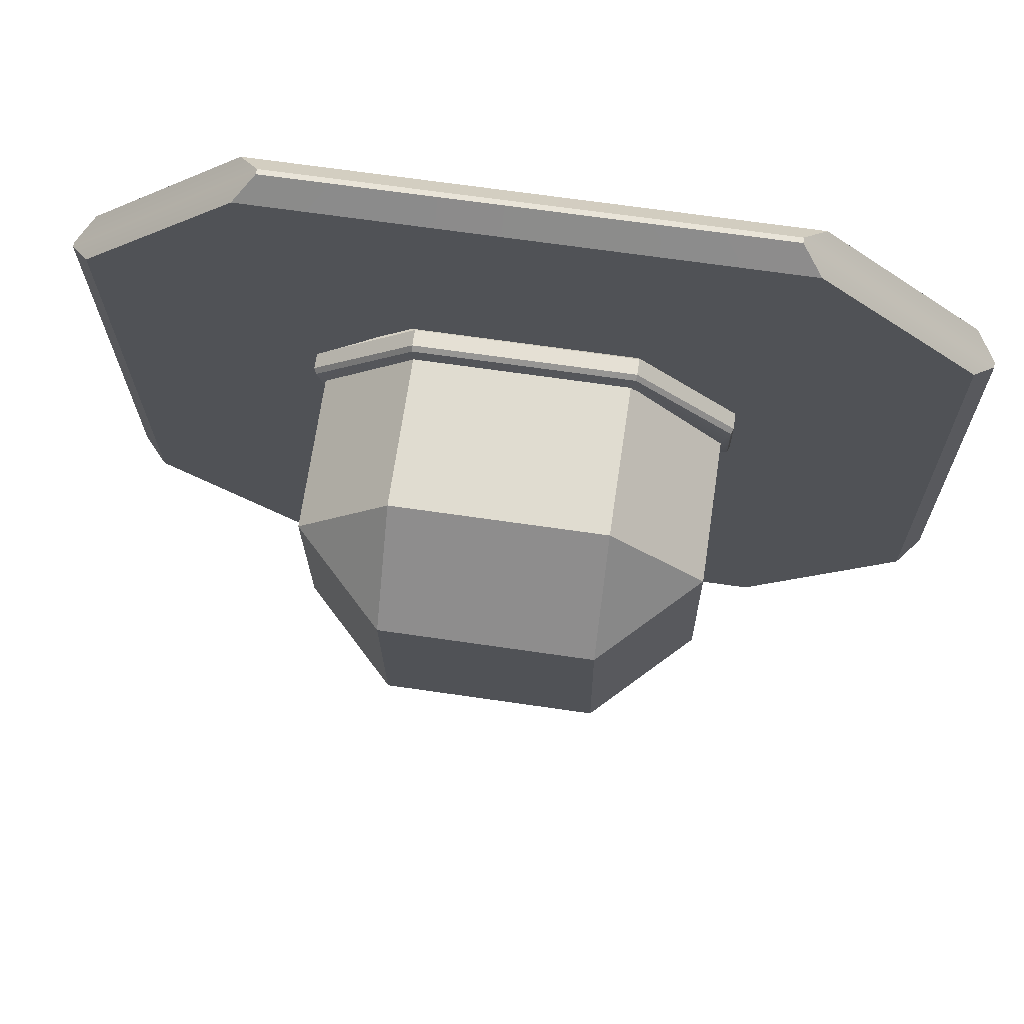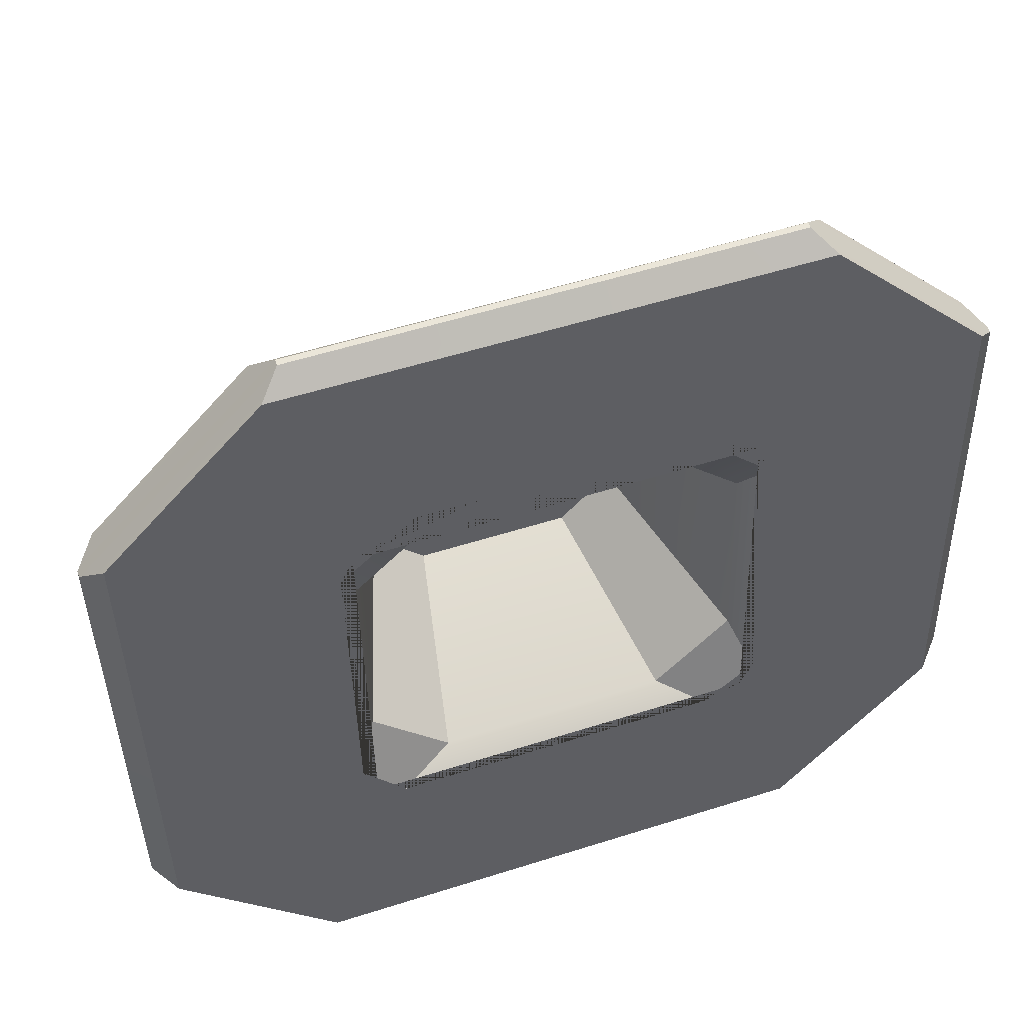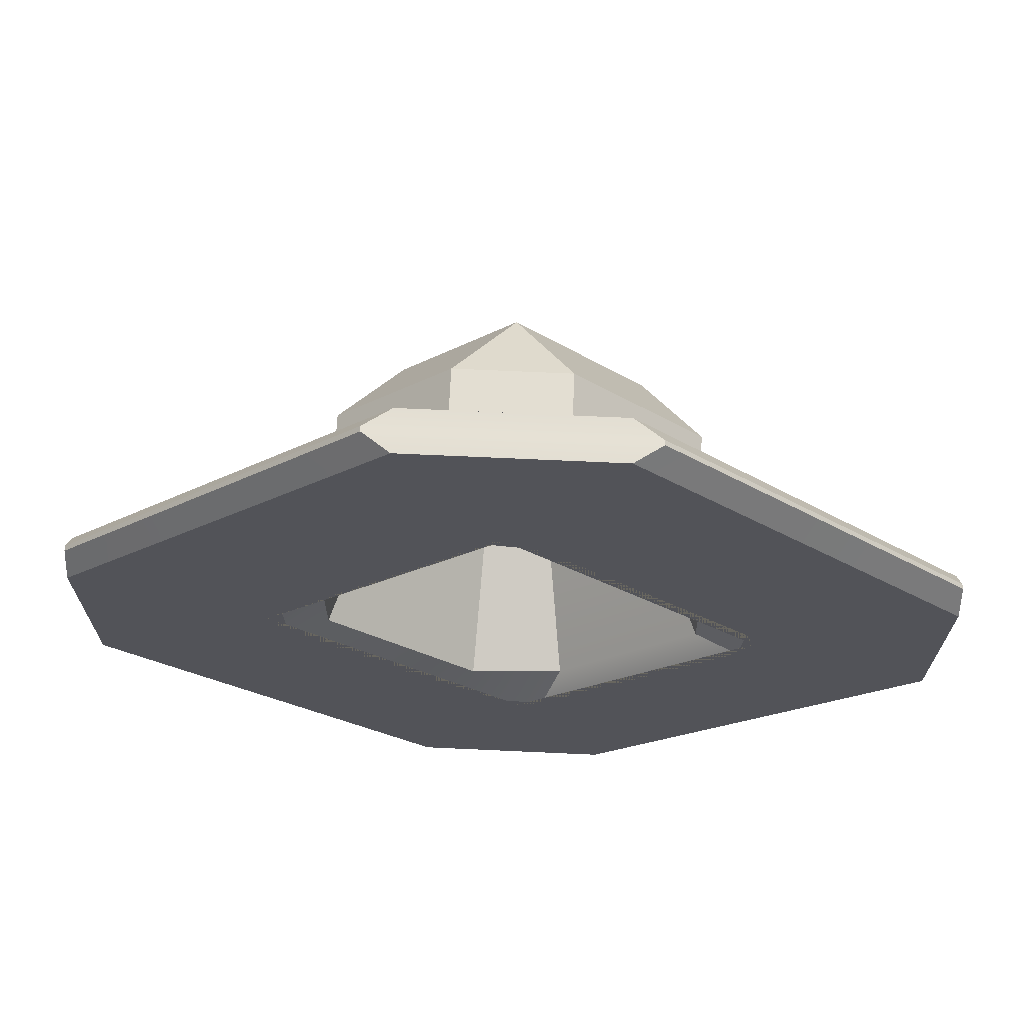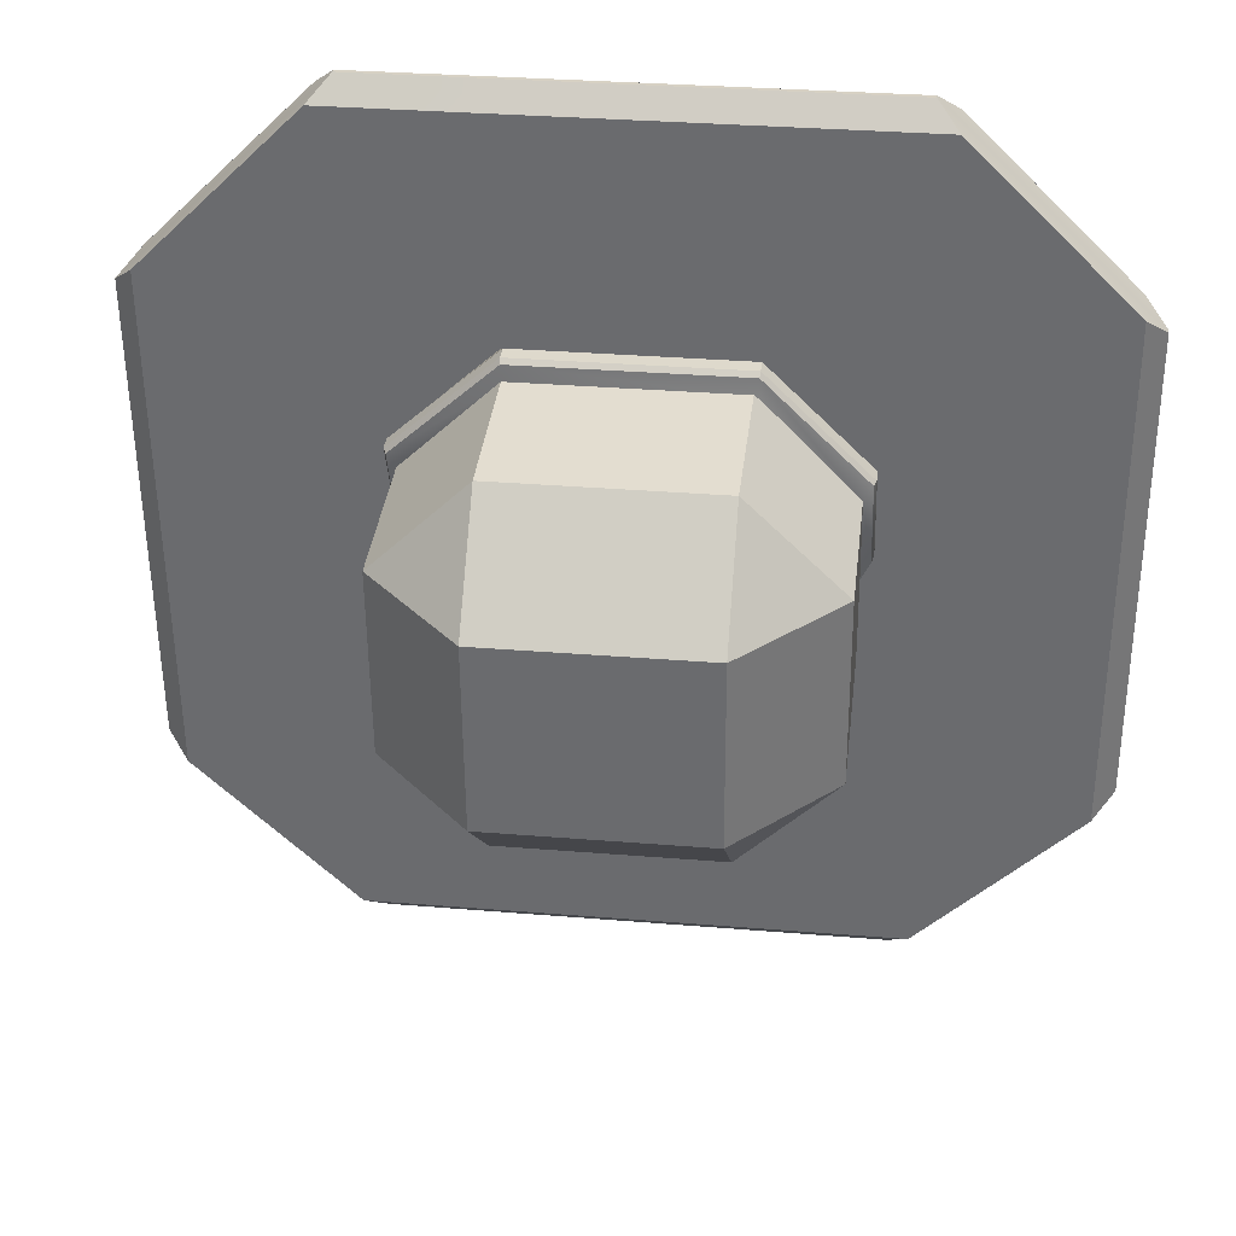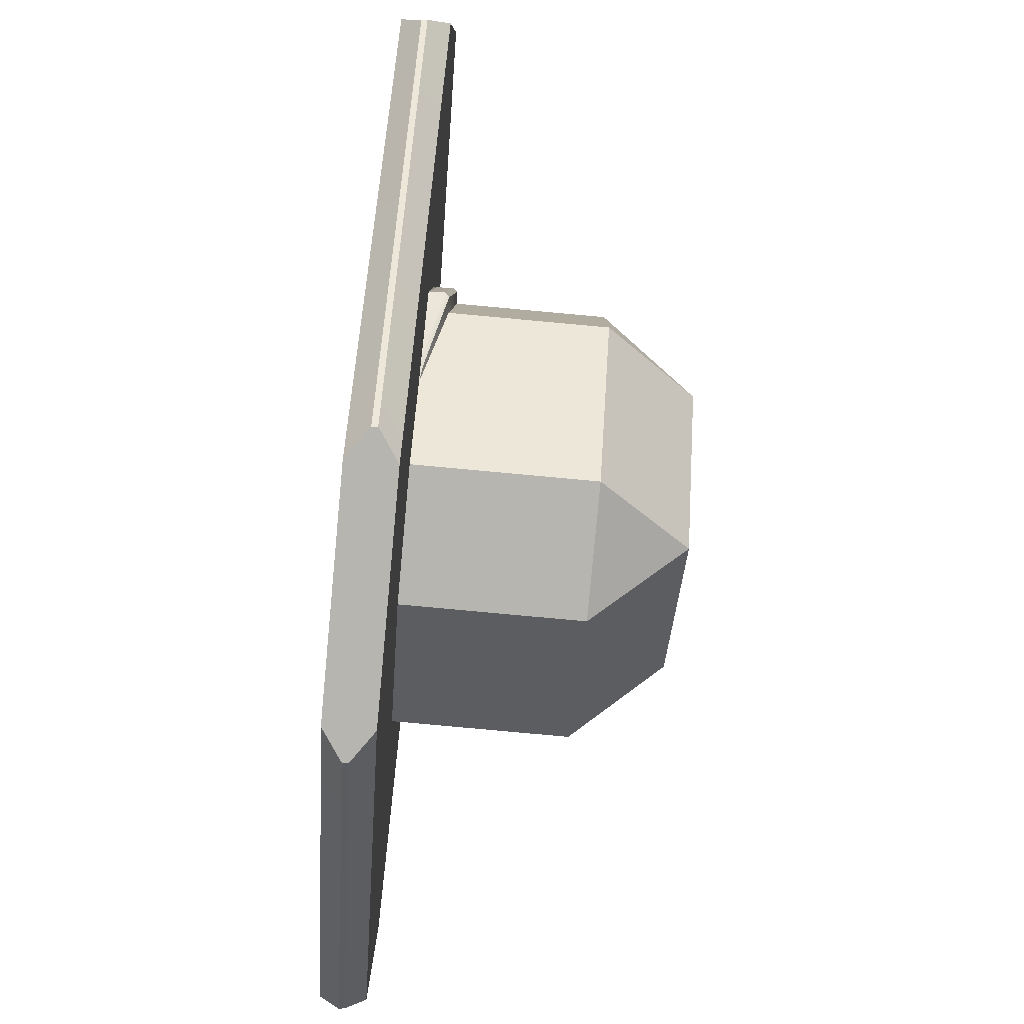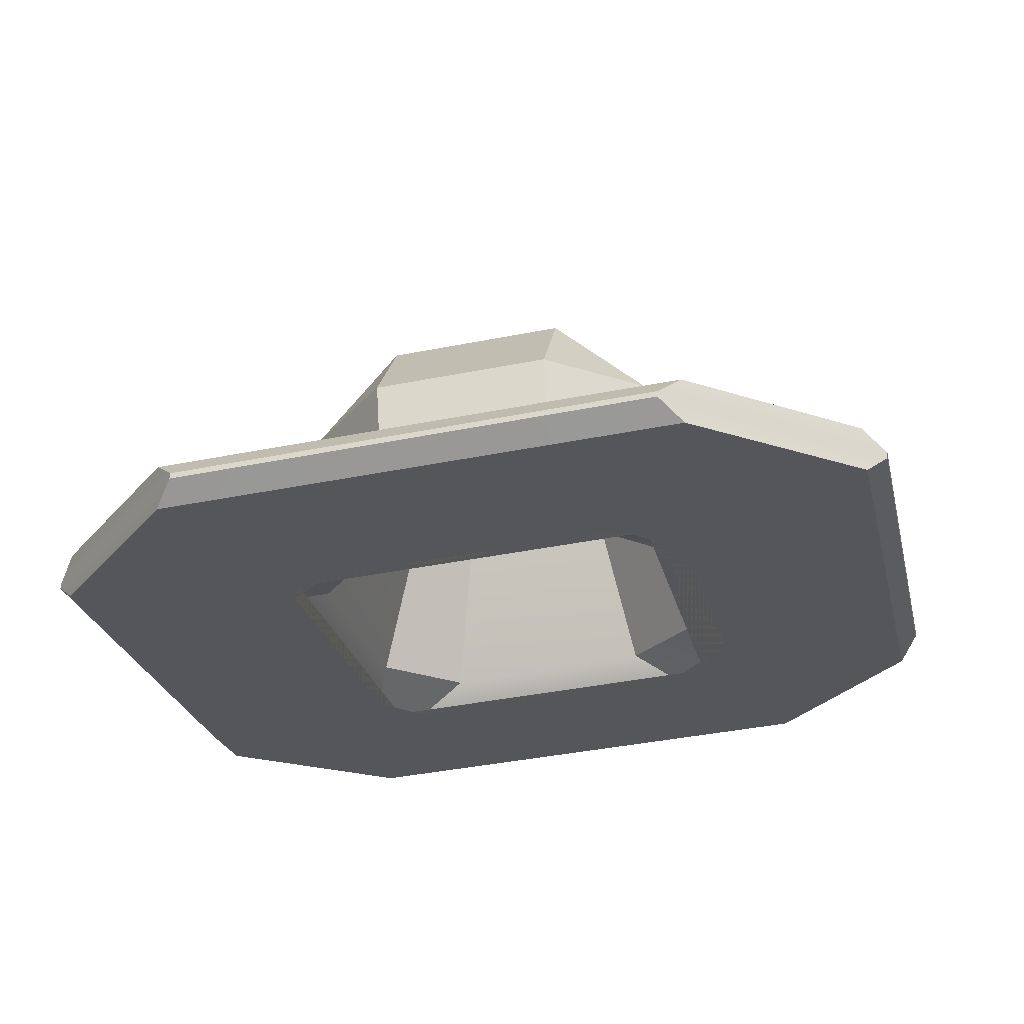
<metadata>
{"format":"obj","ext":"obj","renderer":"f3d","projection":"perspective","resolution":1024,"background":"white","views":[{"elev":65.9,"azim":-171.6,"up":"+Z"},{"elev":53.6,"azim":-18.8,"up":"+Z"},{"elev":-25.1,"azim":134.9,"up":"+Y"},{"elev":32.0,"azim":-173.4,"up":"+Z"},{"elev":-36.0,"azim":86.3,"up":"+Z"},{"elev":-25.6,"azim":-77.1,"up":"+Y"}]}
</metadata>
<code>
g default
v -19.14 12.13 -1.816
v -16.94 12.13 -1.816
v -16.94 12.27 0.2566
v -19.14 12.27 0.2566
v -19.14 13.47 -0.337
v -18.62 13.5 0.181
v -18.62 13.99 -0.3708
v -17.46 13.99 -0.3708
v -17.46 13.5 0.181
v -16.94 13.47 -0.337
v -19.14 13.4 -1.373
v -18.62 13.92 -1.407
v -18.62 13.37 -1.891
v -17.46 13.37 -1.891
v -17.46 13.92 -1.407
v -16.94 13.4 -1.373
v -19.39 12.54 0.5098
v -18.62 12.52 0.2448
v -19.14 12.49 -0.2732
v -16.68 12.54 0.5098
v -16.94 12.49 -0.2732
v -17.46 12.52 0.2448
v -19.39 12.37 -2.092
v -19.14 12.42 -1.309
v -18.62 12.39 -1.827
v -16.68 12.37 -2.092
v -17.46 12.39 -1.827
v -16.94 12.42 -1.309
v -16.14 12.33 -2.656
v -16.14 12.08 -2.644
v -19.93 12.33 -2.656
v -19.93 12.08 -2.644
v -16.14 12.58 1.073
v -16.14 12.32 1.085
v -19.93 12.58 1.073
v -19.93 12.32 1.085
v -15.72 12.36 -2.233
v -15.61 12.26 -2.111
v -15.61 12.43 0.5427
v -15.72 12.55 0.6502
v -15.61 12.23 -2.114
v -15.72 12.1 -2.221
v -15.72 12.29 0.6621
v -15.61 12.39 0.54
v -16.71 12.18 -3.211
v -16.59 12.3 -3.104
v -19.48 12.3 -3.104
v -19.37 12.19 -3.212
v -20.47 12.25 -2.11
v -20.36 12.36 -2.233
v -20.36 12.55 0.6502
v -20.47 12.43 0.5424
v -20.36 12.1 -2.221
v -20.47 12.22 -2.113
v -20.47 12.4 0.5396
v -20.36 12.29 0.662
v -16.59 12.05 -3.092
v -16.71 12.15 -3.214
v -19.37 12.16 -3.215
v -19.48 12.05 -3.092
v -16.59 12.61 1.521
v -16.71 12.5 1.643
v -19.37 12.5 1.644
v -19.48 12.61 1.521
v -16.71 12.47 1.641
v -16.59 12.35 1.533
v -19.48 12.35 1.533
v -19.37 12.47 1.641
v -18.04 12.61 1.521
v -18.04 12.5 1.644
v -18.04 12.47 1.641
v -18.04 12.35 1.533
v -20.36 12.45 -0.7913
v -20.47 12.34 -0.784
v -20.47 12.31 -0.7868
v -20.36 12.2 -0.7795
v -15.72 12.45 -0.7913
v -15.61 12.34 -0.784
v -15.61 12.31 -0.7868
v -15.72 12.2 -0.7795
v -18.04 12.3 -3.104
v -18.04 12.18 -3.212
v -18.04 12.15 -3.214
v -18.04 12.05 -3.092
v -18.76 13.39 -1.21
v -18.47 13.37 -1.48
v -17.61 13.37 -1.48
v -17.32 13.39 -1.21
v -17.32 13.44 -0.3965
v -17.61 13.46 -0.1255
v -18.47 13.46 -0.1255
v -18.76 13.44 -0.3965
v -18.8 12.28 0.45
v -18.68 12.38 0.2244
v -17.28 12.28 0.4468
v -17.4 12.38 0.2244
v -19.1 12.31 -1.383
v -19.22 12.14 -1.617
v -19.1 12.38 -0.1842
v -19.22 12.26 0.101
v -18.68 12.28 -1.783
v -18.98 12.13 -1.89
v -17.4 12.29 -1.781
v -17.16 12.13 -1.89
v -16.98 12.3 -1.384
v -16.86 12.14 -1.668
v -16.98 12.39 -0.1857
v -16.86 12.25 0.05192
v -19.14 12.45 -0.8546
v -16.94 12.46 -0.77
v -19.14 12.44 -0.8546
v -16.94 12.36 -0.77
v -18.65 12.54 0.2184
v -18.65 12.67 0.2184
v -17.45 12.67 0.2184
v -17.43 12.54 0.2184
v -19.14 12.54 -0.2837
v -19.14 12.67 -0.2837
v -16.94 12.61 -0.2845
v -16.92 12.48 -0.2845
v -19.19 12.5 -0.714
v -19.2 12.48 -0.683
v -19.19 12.63 -0.2226
v -19.2 12.61 -0.2083
v -18.65 12.64 0.3476
v -18.65 12.67 0.3237
v -17.45 12.64 0.3476
v -17.45 12.67 0.3228
v -16.87 12.58 -0.1912
v -16.89 12.61 -0.2111
v -16.9 12.45 -0.6409
v -16.91 12.48 -0.6691
v -19.2 12.44 -0.6998
v -19.2 12.46 -0.683
v -19.19 12.5 -0.2225
v -19.2 12.51 -0.2083
v -18.65 12.54 0.3344
v -18.65 12.55 0.3476
v -17.43 12.54 0.3333
v -17.45 12.55 0.3476
v -16.86 12.48 -0.2043
v -16.87 12.49 -0.1912
v -16.9 12.36 -0.6618
v -16.9 12.38 -0.6409
g Hat
f 85 86 87 88 89 90 91 92
f 5 7 12 11
f 6 5 19 18
f 7 6 9 8
f 8 10 16 15
f 10 9 22 21
f 11 13 25 24
f 13 12 15 14
f 14 16 28 27
f 6 18 22 9
f 7 8 15 12
f 13 14 27 25
f 10 21 28 16
f 11 24 19 5
f 5 6 7
f 8 9 10
f 11 12 13
f 14 15 16
f 17 18 19
f 20 21 22
f 23 24 25
f 26 27 28
f 37 38 45 46
f 38 37 77 78
f 39 40 61 62
f 41 42 57 58
f 42 41 79 80
f 43 44 65 66
f 81 82 48 47
f 47 48 49 50
f 73 74 52 51
f 51 52 63 64
f 53 54 59 60
f 75 76 56 55
f 55 56 67 68
f 83 84 60 59
f 62 61 69 70
f 66 65 71 72
f 59 48 82 83
f 41 38 78 79
f 65 62 70 71
f 55 52 74 75
f 2 104 102 1 32 60 84 57 30
f 3 108 106 2 30 42 80 43 34
f 1 98 100 4 36 56 76 53 32
f 17 19 24 23 31 50 73 51 35
f 20 22 18 17 35 64 69 61 33
f 23 25 27 26 29 46 81 47 31
f 26 28 21 20 33 40 77 37 29
f 45 38 41 58
f 49 48 59 54
f 39 62 65 44
f 63 52 55 68
f 29 37 46
f 42 30 57
f 31 47 50
f 53 60 32
f 33 61 40
f 66 34 43
f 35 51 64
f 56 36 67
f 70 69 64 63
f 71 70 63 68
f 72 71 68 67
f 50 49 74 73
f 75 74 49 54
f 54 53 76 75
f 78 77 40 39
f 79 78 39 44
f 80 79 44 43
f 46 45 82 81
f 83 82 45 58
f 58 57 84 83
f 1 102 98
f 106 104 2
f 97 101 86 85
f 101 103 87 86
f 103 105 88 87
f 105 107 89 88
f 99 97 85 92
f 93 94 96 95
f 94 93 100 99
f 95 96 107 108
f 98 97 99 100
f 97 98 102 101
f 101 102 104 103
f 103 104 106 105
f 105 106 108 107
f 4 93 95 3 34 66 72 67 36
f 100 93 4
f 95 108 3
f 107 96 90 89
f 96 94 91 90
f 94 99 92 91
f 113 114 115 116
f 111 133 134 122 121 109
f 117 118 114 113
f 116 115 119 120
f 109 118 117 111
f 120 119 110 112
f 121 122 124 123
f 123 124 125 126
f 126 125 127 128
f 128 127 129 130
f 130 129 131 132
f 114 126 128 115
f 118 123 126 114
f 115 128 130 119
f 121 123 118 109
f 119 130 132 110
f 144 143 112 110 132 131
f 134 133 135 136
f 136 135 137 138
f 138 137 139 140
f 140 139 141 142
f 142 141 143 144
f 137 113 116 139
f 135 117 113 137
f 139 116 120 141
f 111 117 135 133
f 141 120 112 143
f 125 138 140 127
f 124 136 138 125
f 127 140 142 129
f 134 136 124 122
f 129 142 144 131

</code>
